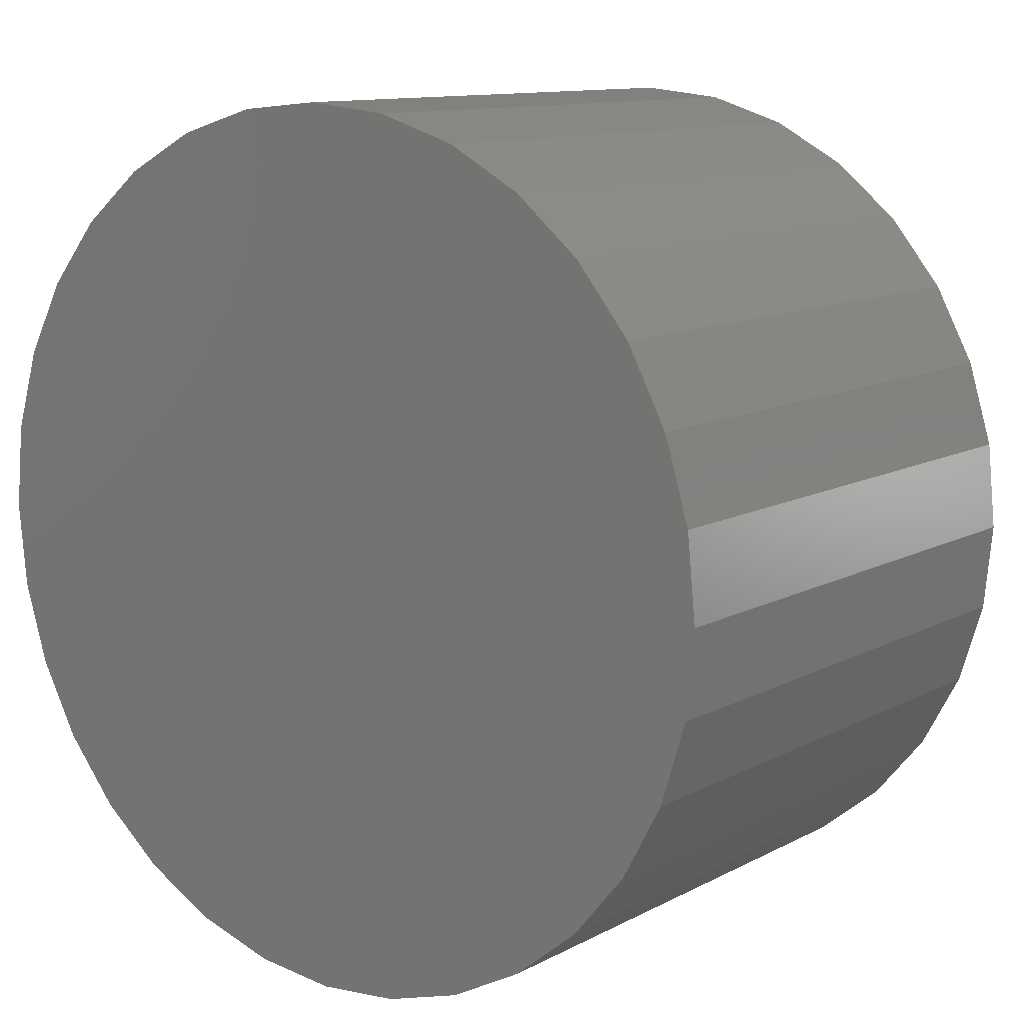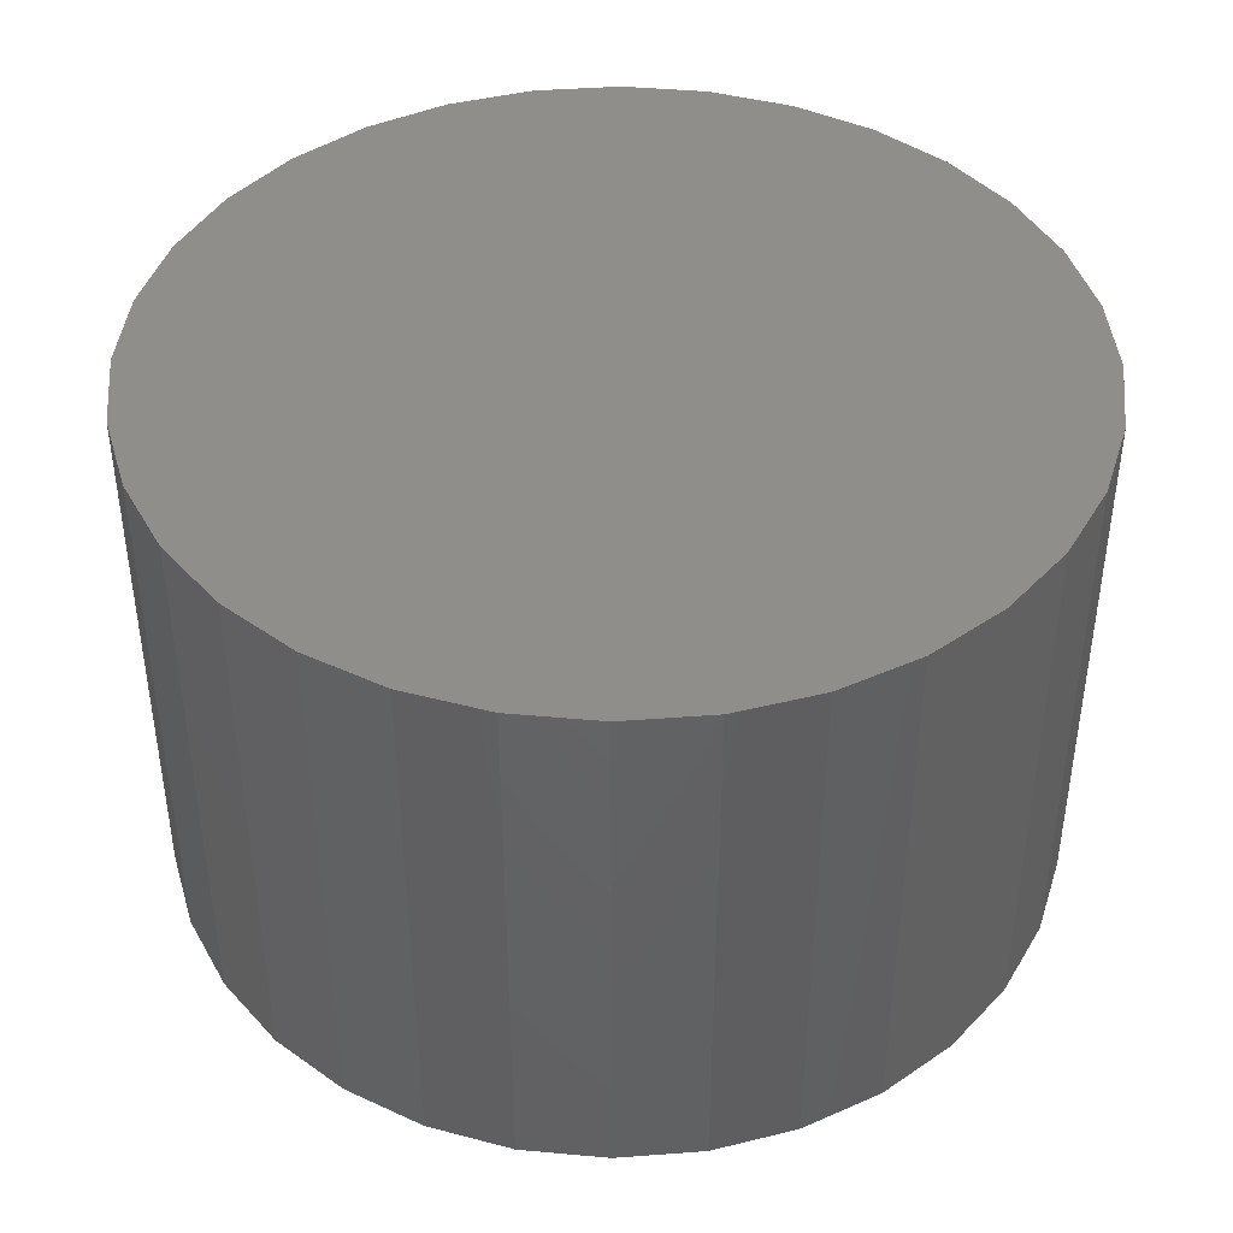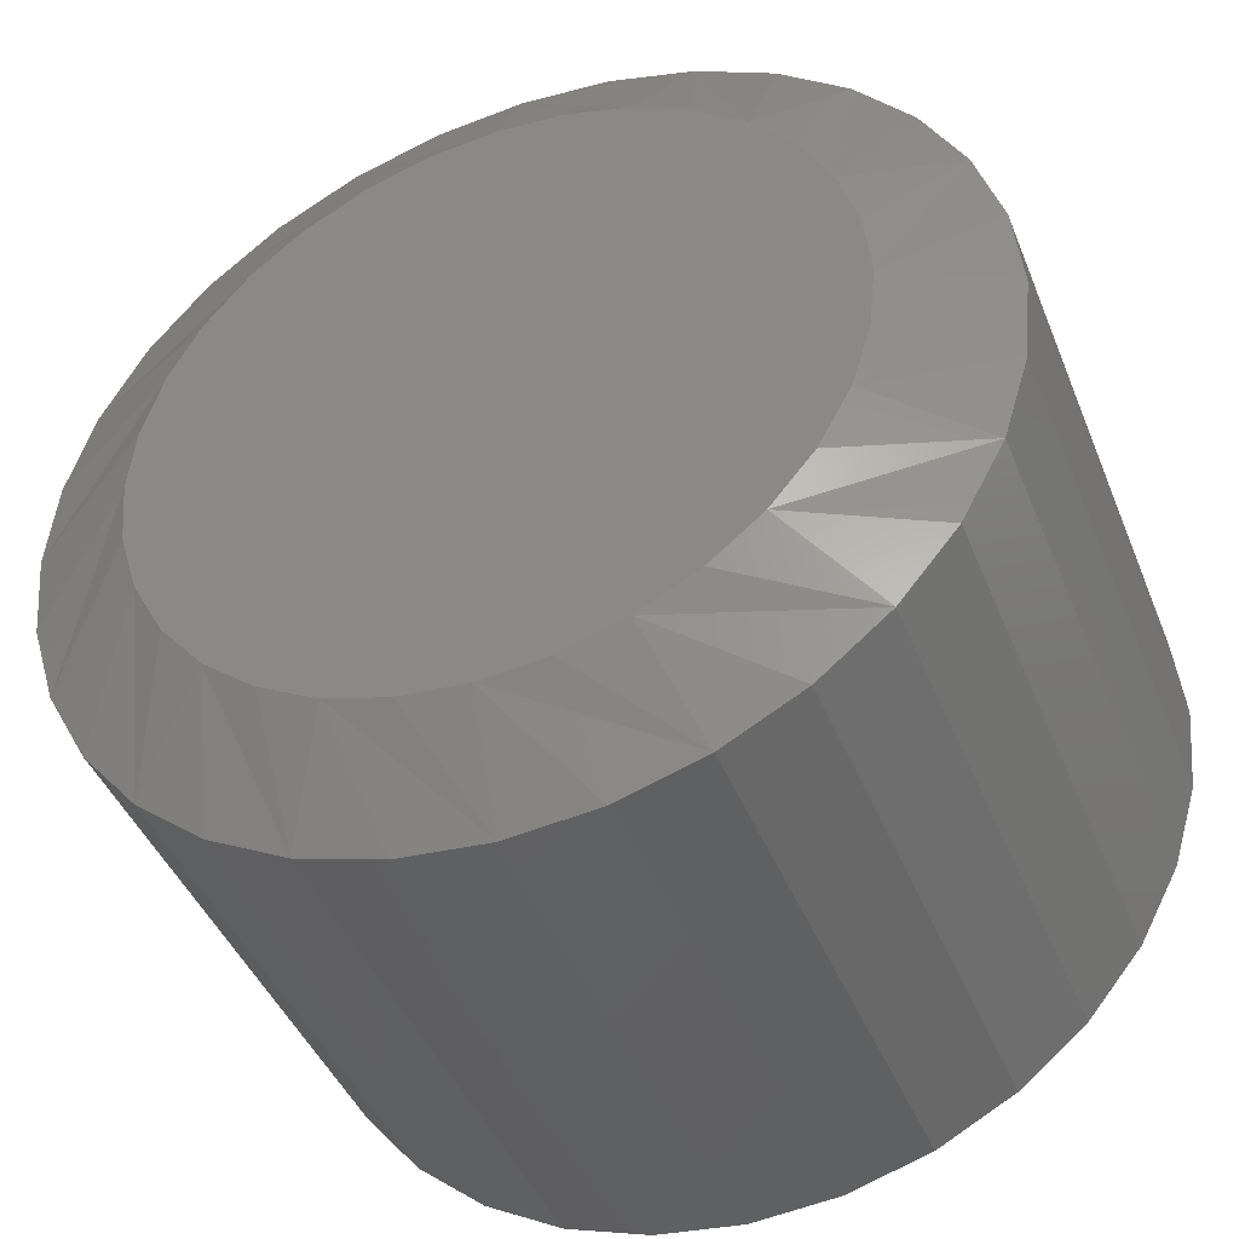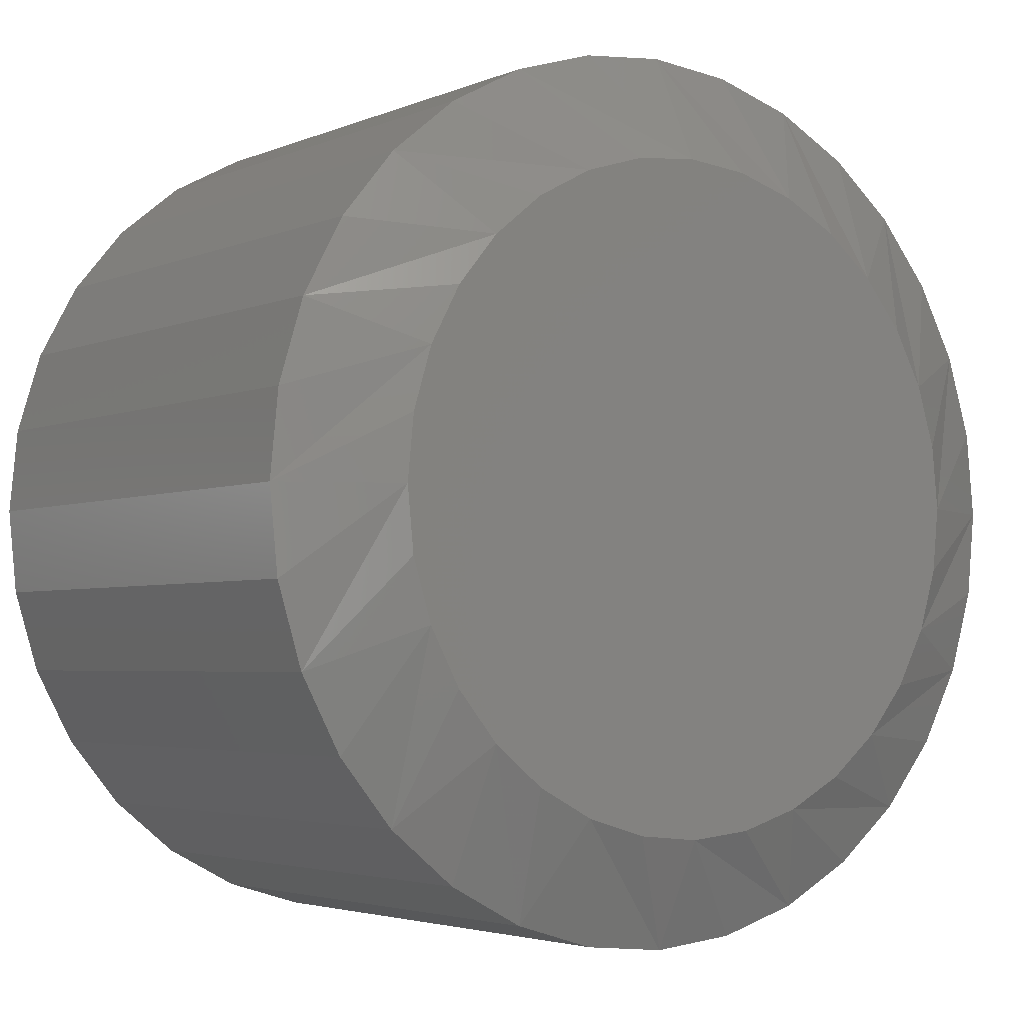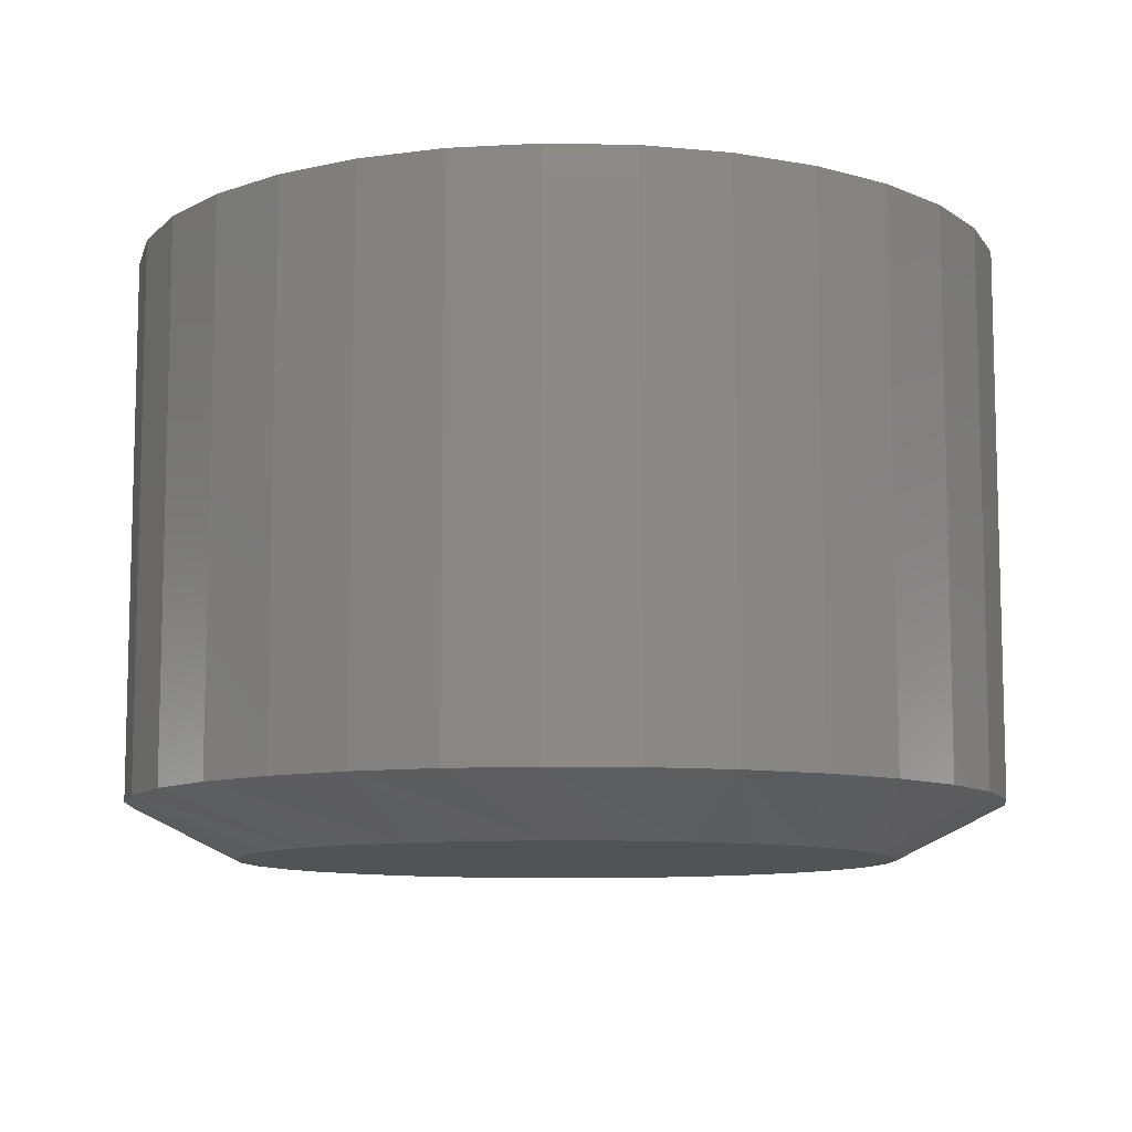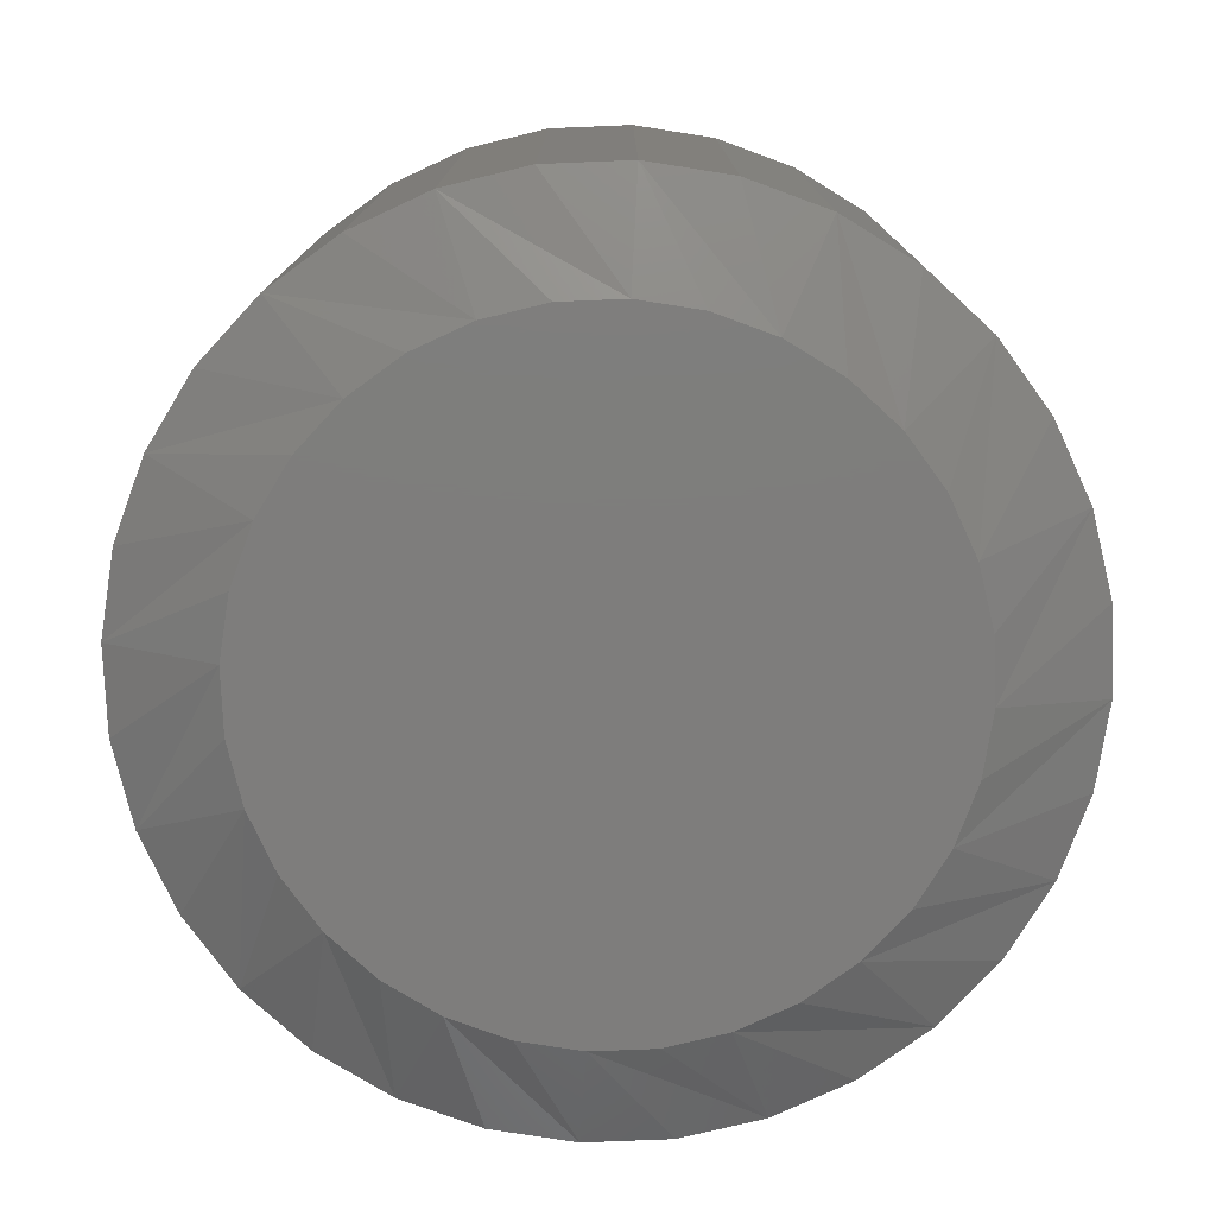
<metadata>
{"format":"stl","ext":"stl","renderer":"f3d","projection":"perspective","resolution":1024,"background":"white","views":[{"elev":11.4,"azim":-141.7,"up":"+Z"},{"elev":43.0,"azim":-100.7,"up":"+Y"},{"elev":-43.4,"azim":21.1,"up":"+Z"},{"elev":-3.4,"azim":-35.6,"up":"+Z"},{"elev":-9.7,"azim":-87.2,"up":"+Y"},{"elev":-77.2,"azim":-138.3,"up":"+Y"}]}
</metadata>
<code>
# stl→obj: 96 verts, 188 faces
v -0.004523 -0.08594 0.04252
v -0.0137 -0.08594 0.04161
v -0.02252 -0.08594 0.03894
v 0.004654 -0.08594 0.04161
v 0.01348 -0.08594 0.03894
v -0.03066 -0.08594 0.03459
v 0.02161 -0.08594 0.03459
v -0.03778 -0.08594 0.02874
v 0.02874 -0.08594 0.02874
v -0.04363 -0.08594 0.02161
v 0.03459 -0.08594 0.02161
v -0.04798 -0.08594 0.01348
v 0.03894 -0.08594 0.01348
v -0.05066 -0.08594 0.004654
v 0.04161 -0.08594 0.004654
v 0.04161 -0.08594 -0.0137
v -0.04798 -0.08594 -0.02252
v 0.03894 -0.08594 -0.02252
v -0.04363 -0.08594 -0.03066
v 0.03459 -0.08594 -0.03066
v -0.03778 -0.08594 -0.03778
v 0.02874 -0.08594 -0.03778
v -0.03066 -0.08594 -0.04363
v 0.02161 -0.08594 -0.04363
v -0.02252 -0.08594 -0.04798
v 0.01348 -0.08594 -0.04798
v -0.0137 -0.08594 -0.05066
v -0.004523 -0.08594 -0.05156
v 0.004654 -0.08594 -0.05066
v 0.04252 -0.08594 -0.004523
v -0.05156 -0.08594 -0.004523
v -0.05066 -0.08594 -0.0137
v 0.05814 -6.591e-17 -0.004523
v 0.05814 -0.07812 -0.004523
v 0.05694 -6.733e-17 -0.01675
v 0.05694 -0.07812 -0.01675
v 0.05337 -6.884e-17 -0.0285
v 0.05337 -0.07812 -0.0285
v 0.04758 -7.036e-17 -0.03934
v 0.04758 -0.07812 -0.03934
v 0.03979 -7.185e-17 -0.04883
v 0.03979 -0.07812 -0.04883
v 0.03029 -7.324e-17 -0.05663
v 0.03029 -0.07812 -0.05663
v 0.01946 -7.449e-17 -0.06242
v 0.01946 -0.07812 -0.06242
v 0.007702 -7.553e-17 -0.06598
v 0.007702 -0.07812 -0.06598
v -0.004523 -7.635e-17 -0.06719
v -0.004523 -0.07812 -0.06719
v -0.01675 -7.689e-17 -0.06598
v -0.01675 -0.07812 -0.06598
v -0.0285 -7.715e-17 -0.06242
v -0.0285 -0.07812 -0.06242
v -0.03934 -7.711e-17 -0.05663
v -0.03934 -0.07812 -0.05663
v -0.04883 -7.677e-17 -0.04883
v -0.04883 -0.07812 -0.04883
v -0.05663 -7.615e-17 -0.03934
v -0.05663 -0.07812 -0.03934
v -0.06242 -7.527e-17 -0.0285
v -0.06242 -0.07812 -0.0285
v -0.06598 -7.416e-17 -0.01675
v -0.06598 -0.07812 -0.01675
v -0.06719 -7.287e-17 -0.004523
v -0.06719 -0.07812 -0.004523
v -0.06598 -7.144e-17 0.007702
v -0.06598 -0.07812 0.007702
v -0.06242 -6.994e-17 0.01946
v -0.06242 -0.07812 0.01946
v -0.05663 -6.842e-17 0.03029
v -0.05663 -0.07812 0.03029
v -0.04883 -6.693e-17 0.03979
v -0.04883 -0.07812 0.03979
v -0.03934 -6.554e-17 0.04758
v -0.03934 -0.07812 0.04758
v -0.0285 -6.429e-17 0.05337
v -0.0285 -0.07812 0.05337
v -0.01675 -6.324e-17 0.05694
v -0.01675 -0.07812 0.05694
v -0.004523 -6.243e-17 0.05814
v -0.004523 -0.07812 0.05814
v 0.007702 -6.189e-17 0.05694
v 0.007702 -0.07812 0.05694
v 0.01946 -6.163e-17 0.05337
v 0.01946 -0.07812 0.05337
v 0.03029 -6.167e-17 0.04758
v 0.03029 -0.07812 0.04758
v 0.03979 -6.201e-17 0.03979
v 0.03979 -0.07812 0.03979
v 0.04758 -6.263e-17 0.03029
v 0.04758 -0.07812 0.03029
v 0.05337 -6.351e-17 0.01946
v 0.05337 -0.07812 0.01946
v 0.05694 -6.462e-17 0.007702
v 0.05694 -0.07812 0.007702
f 1 2 3
f 4 1 3
f 4 3 5
f 5 3 6
f 5 6 7
f 7 6 8
f 7 8 9
f 9 8 10
f 9 10 11
f 11 10 12
f 11 12 13
f 13 12 14
f 13 14 15
f 16 17 18
f 18 17 19
f 18 19 20
f 20 19 21
f 20 21 22
f 22 21 23
f 22 23 24
f 24 23 25
f 24 25 26
f 26 25 27
f 26 27 28
f 26 28 29
f 15 14 30
f 30 14 31
f 30 31 16
f 16 31 32
f 16 32 17
f 33 34 35
f 35 34 36
f 35 36 37
f 37 36 38
f 37 38 39
f 39 38 40
f 39 40 41
f 41 40 42
f 41 42 43
f 43 42 44
f 43 44 45
f 45 44 46
f 45 46 47
f 47 46 48
f 47 48 49
f 49 48 50
f 49 50 51
f 51 50 52
f 51 52 53
f 53 52 54
f 53 54 55
f 55 54 56
f 55 56 57
f 57 56 58
f 57 58 59
f 59 58 60
f 59 60 61
f 61 60 62
f 61 62 63
f 63 62 64
f 63 64 65
f 65 64 66
f 65 66 67
f 67 66 68
f 67 68 69
f 69 68 70
f 69 70 71
f 71 70 72
f 71 72 73
f 73 72 74
f 73 74 75
f 75 74 76
f 75 76 77
f 77 76 78
f 77 78 79
f 79 78 80
f 79 80 81
f 81 80 82
f 81 82 83
f 83 82 84
f 83 84 85
f 85 84 86
f 85 86 87
f 87 86 88
f 87 88 89
f 89 88 90
f 89 90 91
f 91 90 92
f 91 92 93
f 93 92 94
f 93 94 95
f 95 94 96
f 95 96 33
f 33 96 34
f 18 38 36
f 17 32 62
f 17 62 60
f 17 60 58
f 19 17 58
f 21 19 58
f 21 58 56
f 21 56 54
f 23 21 54
f 25 23 54
f 25 54 52
f 25 52 50
f 27 25 50
f 28 27 50
f 28 50 48
f 28 48 46
f 29 28 46
f 26 29 46
f 26 46 44
f 26 44 42
f 24 26 42
f 22 24 42
f 22 42 40
f 22 40 38
f 20 22 38
f 18 20 38
f 31 66 64
f 31 64 62
f 31 62 32
f 34 30 16
f 34 16 18
f 34 18 36
f 12 70 68
f 13 15 94
f 13 94 92
f 13 92 90
f 11 13 90
f 9 11 90
f 9 90 88
f 9 88 86
f 7 9 86
f 5 7 86
f 5 86 84
f 5 84 82
f 4 5 82
f 1 4 82
f 1 82 80
f 1 80 78
f 2 1 78
f 3 2 78
f 3 78 76
f 3 76 74
f 6 3 74
f 8 6 74
f 8 74 72
f 8 72 70
f 10 8 70
f 12 10 70
f 30 34 96
f 30 96 94
f 30 94 15
f 66 31 14
f 66 14 12
f 66 12 68
f 81 83 79
f 77 79 83
f 85 77 83
f 75 77 85
f 87 75 85
f 73 75 87
f 89 73 87
f 71 73 89
f 91 71 89
f 41 57 39
f 55 57 41
f 43 55 41
f 53 55 43
f 45 53 43
f 51 53 45
f 47 51 45
f 49 51 47
f 57 59 39
f 39 59 61
f 39 61 37
f 37 61 63
f 37 63 35
f 35 63 65
f 35 65 33
f 33 65 67
f 33 67 95
f 95 67 69
f 95 69 93
f 93 69 71
f 93 71 91

</code>
